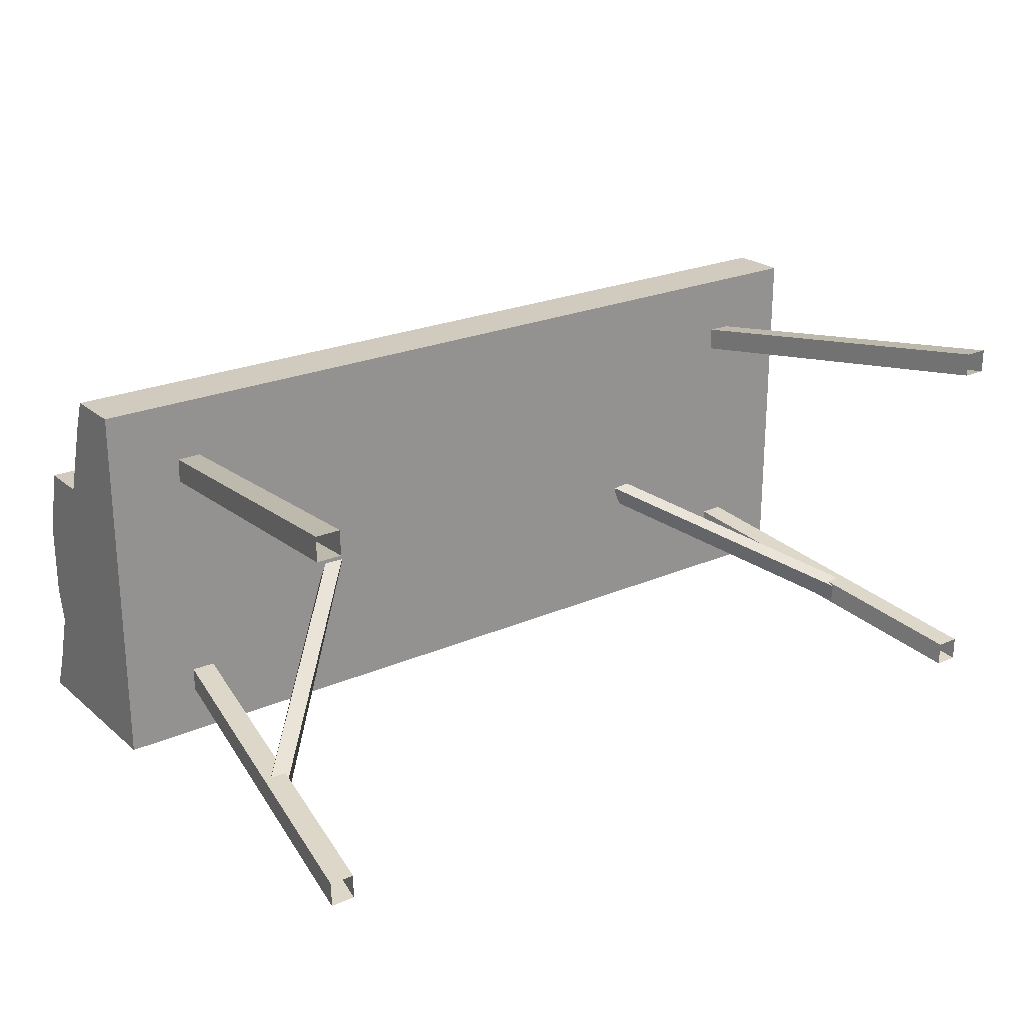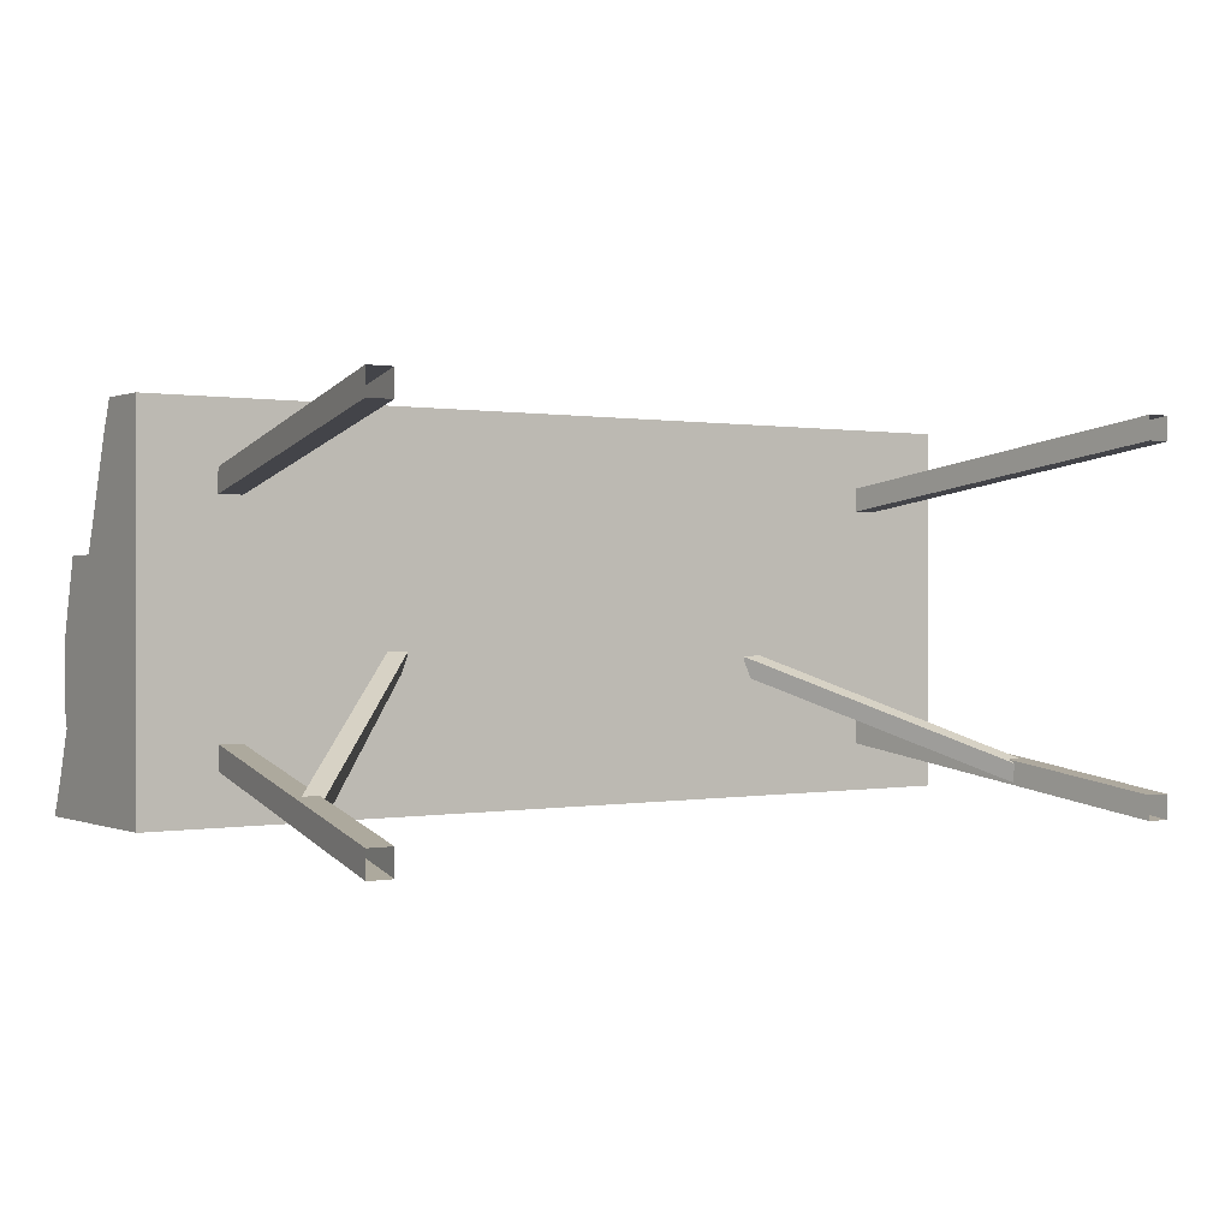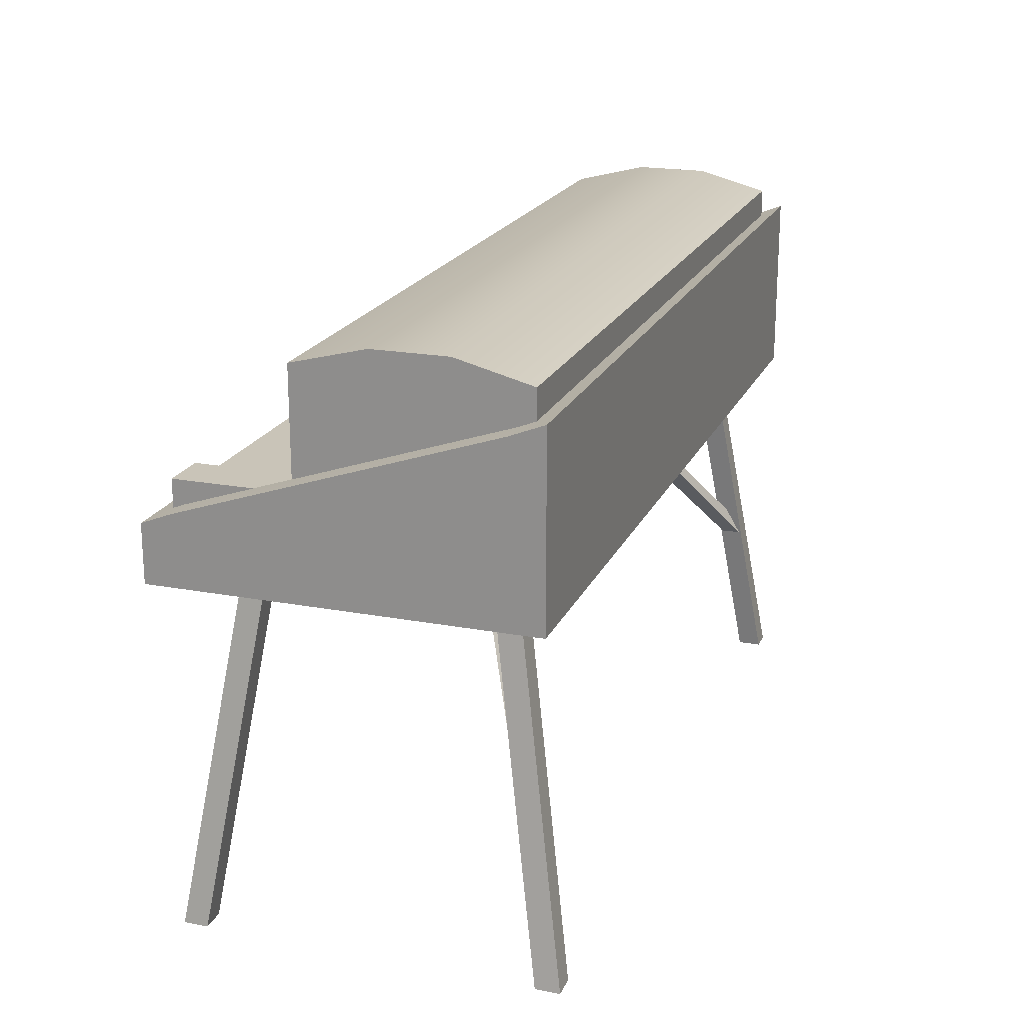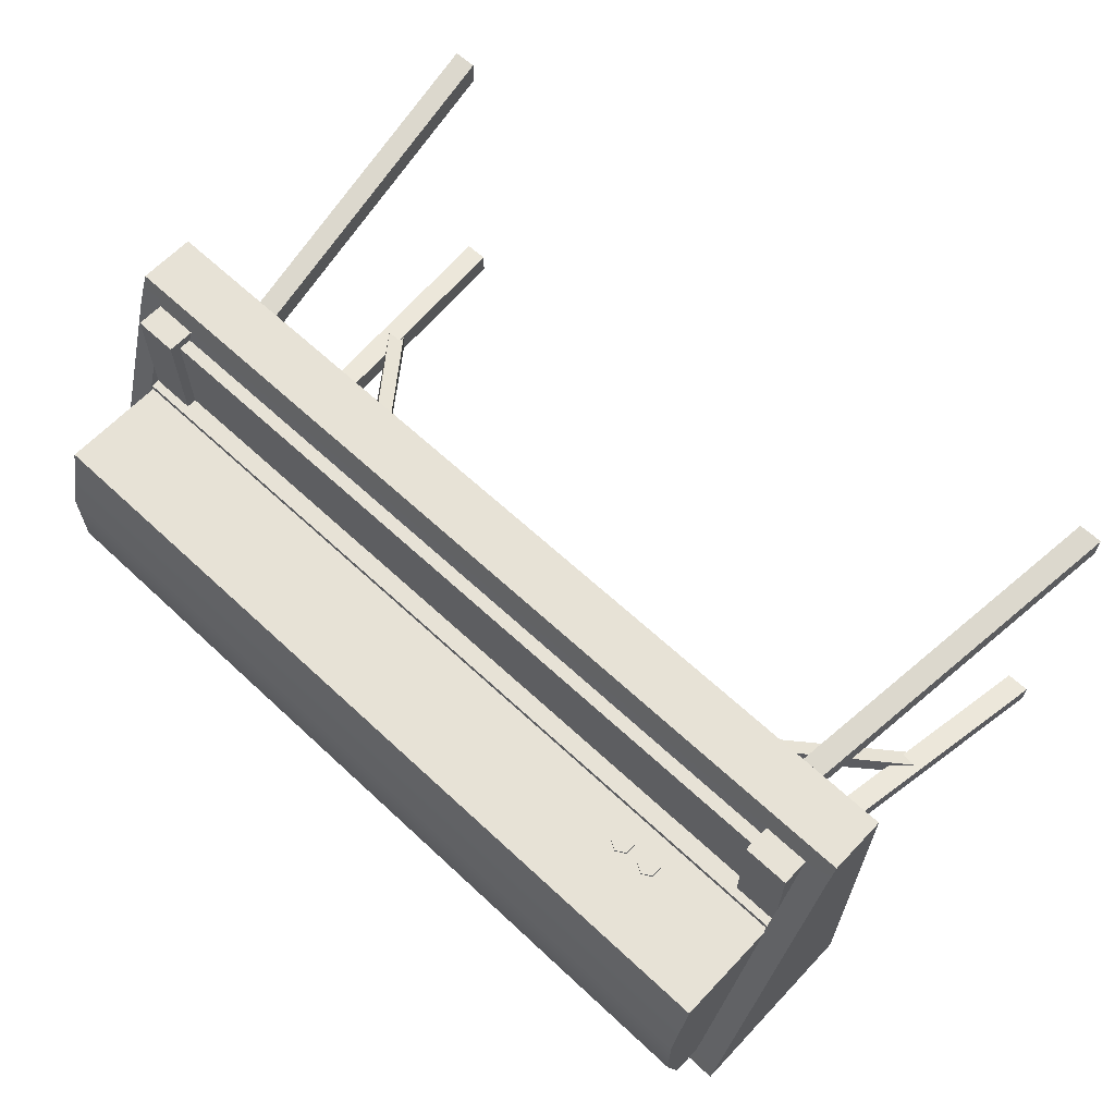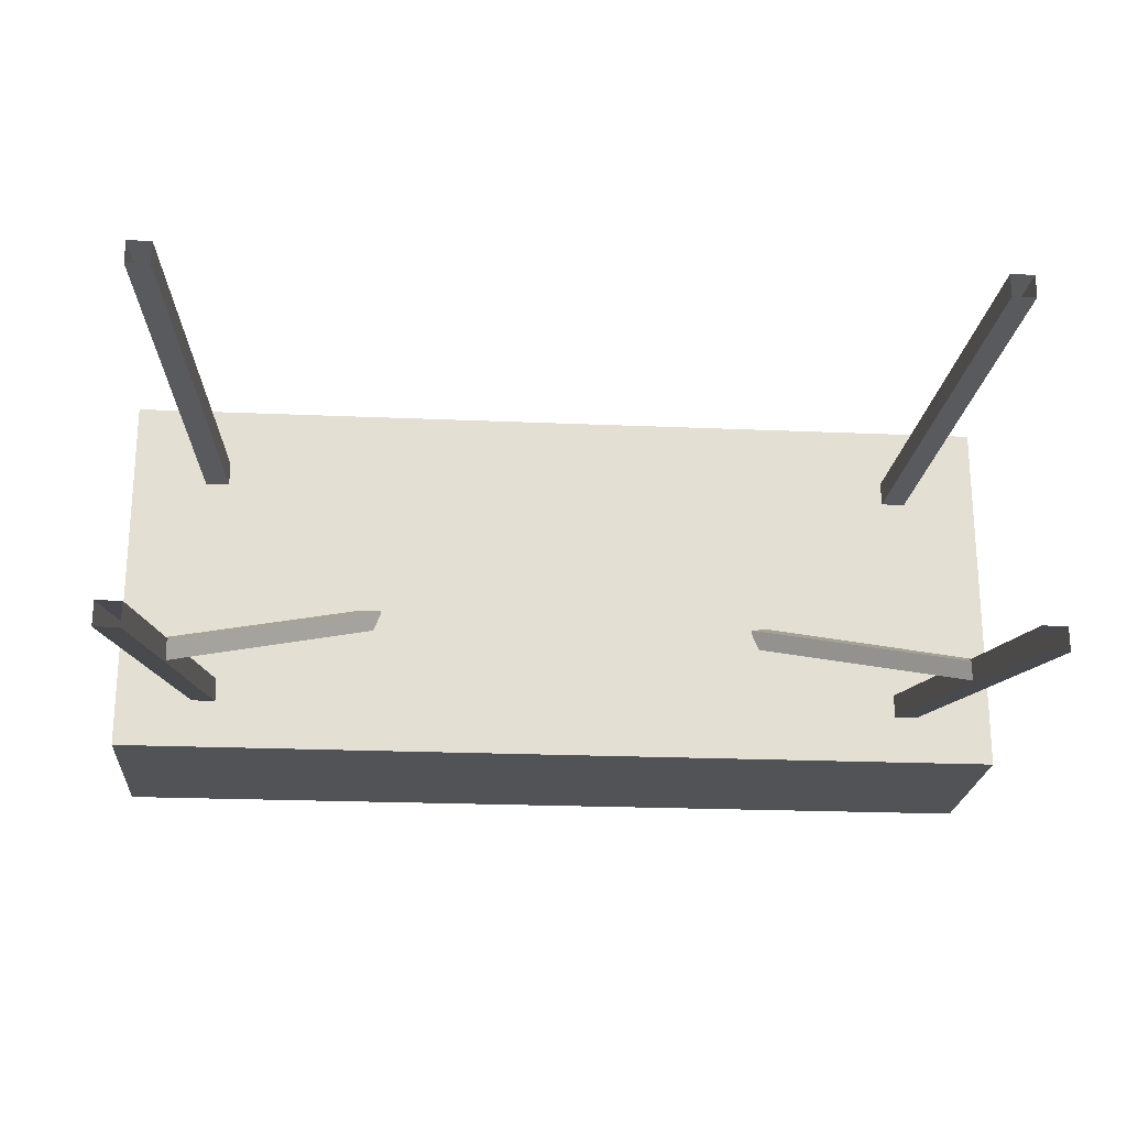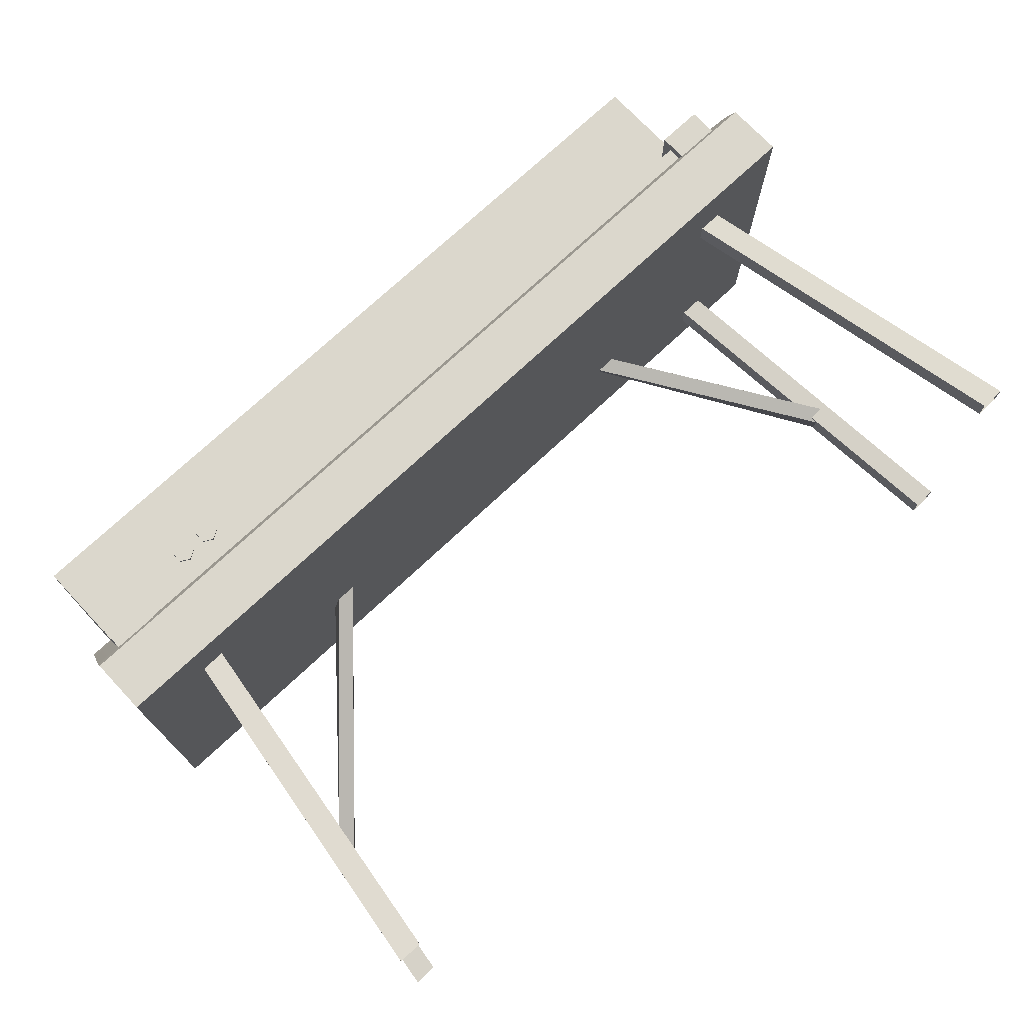
<metadata>
{"format":"obj","ext":"obj","renderer":"f3d","projection":"perspective","resolution":1024,"background":"white","views":[{"elev":23.3,"azim":-36.2,"up":"+Z"},{"elev":0.4,"azim":-34.5,"up":"+Z"},{"elev":20.2,"azim":108.9,"up":"+Y"},{"elev":63.4,"azim":-136.7,"up":"+Z"},{"elev":-22.3,"azim":-4.3,"up":"+Z"},{"elev":73.3,"azim":-43.2,"up":"+Z"}]}
</metadata>
<code>
o Rhodes
v -1.131 -0.03703 0.4885
v -0.9957 0.9301 0.3367
v -1.131 -0.03704 0.424
v -0.9957 0.9344 0.2723
v -1.067 -0.03702 0.4885
v -0.9313 0.9341 0.3367
v -1.067 -0.03703 0.424
v -0.9313 0.9371 0.2723
v -1.131 -0.03701 -0.5198
v -0.9957 0.9291 -0.3681
v -1.131 -0.03686 -0.4553
v -0.9957 0.9336 -0.3036
v -1.067 -0.03699 -0.5198
v -0.9313 0.9375 -0.3681
v -1.067 -0.03685 -0.4553
v -0.9313 0.9418 -0.3036
v -1.047 0.4026 -0.4374
v -1.064 0.3815 -0.3964
v -1.008 0.3808 -0.4481
v -1.025 0.3592 -0.4072
v -0.4501 1.028 -0.03721
v -0.4389 1.065 -0.07482
v -0.4003 1.022 -0.04225
v -0.3891 1.059 -0.07985
v 1.131 -0.03703 0.4885
v 0.9957 0.9301 0.3367
v 1.131 -0.03704 0.424
v 0.9957 0.9344 0.2723
v 1.067 -0.03702 0.4885
v 0.9313 0.9341 0.3367
v 1.067 -0.03703 0.424
v 0.9313 0.9371 0.2723
v 1.131 -0.03701 -0.5198
v 0.9957 0.9291 -0.3681
v 1.131 -0.03686 -0.4553
v 0.9957 0.9336 -0.3036
v 1.067 -0.03699 -0.5198
v 0.9313 0.9375 -0.3681
v 1.067 -0.03685 -0.4553
v 0.9313 0.9418 -0.3036
v 1.047 0.4026 -0.4374
v 1.064 0.3815 -0.3964
v 1.008 0.3808 -0.4481
v 1.025 0.3592 -0.4072
v 0.4501 1.088 -0.03721
v 0.4389 1.133 -0.07482
v 0.4003 1.086 -0.04225
v 0.3891 1.132 -0.07985
v -1.2 0.9228 0.5
v -1.2 1.077 0.5
v -1.2 0.9228 -0.5
v -1.2 1.423 -0.5
v 1.2 0.9228 0.5
v 1.2 1.077 0.5
v 1.2 0.9228 -0.5
v 1.2 1.423 -0.5
v -1.13 1.074 0.1396
v -1.13 1.482 0.1396
v -1.13 1.023 -0.4541
v -1.13 1.482 -0.4541
v 1.13 1.074 0.1396
v 1.13 1.482 0.1396
v 1.13 1.023 -0.4541
v 1.13 1.482 -0.4541
v -1.13 1.091 -0.2562
v -1.13 1.108 -0.05829
v -1.13 1.532 -0.05829
v -1.13 1.532 -0.2562
v 1.13 1.108 -0.05829
v 1.13 1.091 -0.2562
v 1.13 1.532 -0.2562
v 1.13 1.532 -0.05829
v -1.13 1.127 0.1396
v -1.13 1.193 0.1396
v 1.13 1.127 0.1396
v 1.13 1.193 0.1396
v -1.13 1.127 0.1571
v -1.13 1.193 0.1571
v 1.13 1.193 0.1571
v 1.13 1.127 0.1571
v -1.13 1.028 0.1571
v -1.13 1.17 0.1571
v -1.008 1.17 0.1571
v -1.008 1.028 0.1571
v -1.13 1.028 0.4505
v -1.13 1.17 0.4505
v -1.008 1.17 0.4505
v -1.008 1.028 0.4505
v -1.03 1.142 0.1313
v -1.03 1 0.4246
v -1.03 1.142 0.4246
v 1.13 1.028 0.1571
v 1.13 1.17 0.1571
v 1.008 1.17 0.1571
v 1.008 1.028 0.1571
v 1.13 1.028 0.4505
v 1.13 1.17 0.4505
v 1.008 1.17 0.4505
v 1.008 1.028 0.4505
v 1.03 1.142 0.1313
v 1.03 1 0.4246
v 1.03 1.142 0.4246
v 1.1 0.9228 -0.5
v -1.1 0.9228 -0.5
v -1.1 1.423 -0.5
v 1.1 1.423 -0.5
v -1.1 0.9228 0.5
v 1.1 0.9228 0.5
v 1.1 1.077 0.5
v -1.1 1.077 0.5
v -1.2 0.9228 0.4201
v -1.2 1.109 0.4201
v 1.2 0.9228 0.4201
v 1.2 1.109 0.4201
v 1.128 1.109 0.4201
v -1.128 1.109 0.4201
v -1.1 0.9228 0.4201
v 1.1 0.9228 0.4201
v -1.2 1.386 -0.4087
v 1.2 0.9228 -0.4087
v -1.2 0.9228 -0.4087
v 1.2 1.386 -0.4087
v 1.128 1.386 -0.4087
v -1.128 1.386 -0.4087
v -1.1 0.9228 -0.4087
v 1.1 0.9228 -0.4087
v -0.8096 1.245 0.1565
v -0.8096 1.245 0.1506
v -0.7833 1.26 0.1565
v -0.7833 1.26 0.1506
v -0.7833 1.29 0.1565
v -0.7833 1.29 0.1506
v -0.8096 1.305 0.1565
v -0.8096 1.305 0.1506
v -0.8358 1.29 0.1565
v -0.8358 1.29 0.1506
v -0.8358 1.26 0.1565
v -0.8358 1.26 0.1506
v -0.7218 1.245 0.1565
v -0.7218 1.245 0.1506
v -0.6956 1.26 0.1565
v -0.6956 1.26 0.1506
v -0.6956 1.29 0.1565
v -0.6956 1.29 0.1506
v -0.7218 1.305 0.1565
v -0.7218 1.305 0.1506
v -0.7481 1.29 0.1565
v -0.7481 1.29 0.1506
v -0.7481 1.26 0.1565
v -0.7481 1.26 0.1506
f 1 2 4 3
f 3 4 8 7
f 7 8 6 5
f 5 6 2 1
f 9 11 12 10
f 11 15 16 12
f 15 13 14 16
f 13 9 10 14
f 17 22 24 19
f 20 23 21 18
f 19 24 23 20
f 18 21 22 17
f 25 27 28 26
f 27 31 32 28
f 31 29 30 32
f 29 25 26 30
f 33 34 36 35
f 35 36 40 39
f 39 40 38 37
f 37 38 34 33
f 41 43 48 46
f 44 42 45 47
f 43 44 47 48
f 42 41 46 45
f 121 119 52 51
f 103 106 56 55
f 113 114 54 53
f 107 110 50 49
f 118 113 53 108
f 116 112 50 110
f 65 68 60 59
f 59 60 64 63
f 69 72 62 61
f 61 62 58 57
f 72 67 58 62
f 64 60 68 71
f 71 68 67 72
f 63 64 71 70
f 70 71 72 69
f 57 58 67 66
f 66 67 68 65
f 80 79 78 77
f 74 73 77 78
f 76 74 78 79
f 75 76 79 80
f 84 81 82 83
f 88 87 86 85
f 81 84 88 85
f 82 81 85 86
f 83 82 86 87
f 84 83 87 88
f 91 102 100 89
f 95 94 93 92
f 99 96 97 98
f 92 96 99 95
f 93 97 96 92
f 94 98 97 93
f 95 99 98 94
f 90 101 102 91
f 114 115 109 54
f 115 116 110 109
f 111 117 107 49
f 117 118 108 107
f 53 54 109 108
f 108 109 110 107
f 51 52 105 104
f 104 105 106 103
f 125 126 118 117
f 121 125 117 111
f 122 123 115 114
f 124 119 112 116
f 126 120 113 118
f 120 122 114 113
f 49 50 112 111
f 55 56 122 120
f 103 55 120 126
f 105 52 119 124
f 56 106 123 122
f 106 105 124 123
f 51 104 125 121
f 104 103 126 125
f 111 112 119 121
f 127 128 130 129
f 129 130 132 131
f 131 132 134 133
f 133 134 136 135
f 135 136 138 137
f 137 138 128 127
f 127 129 131 133 135 137
f 139 140 142 141
f 141 142 144 143
f 143 144 146 145
f 145 146 148 147
f 147 148 150 149
f 149 150 140 139
f 139 141 143 145 147 149

</code>
